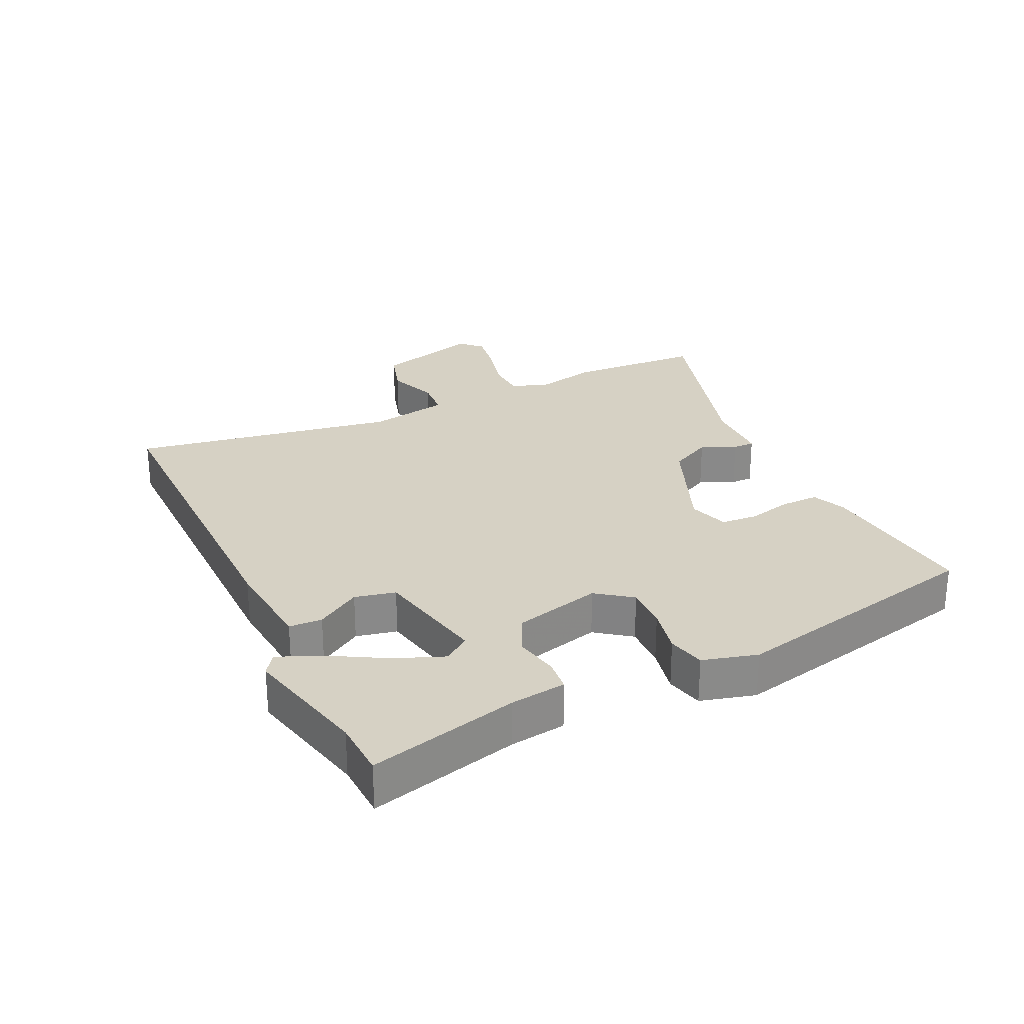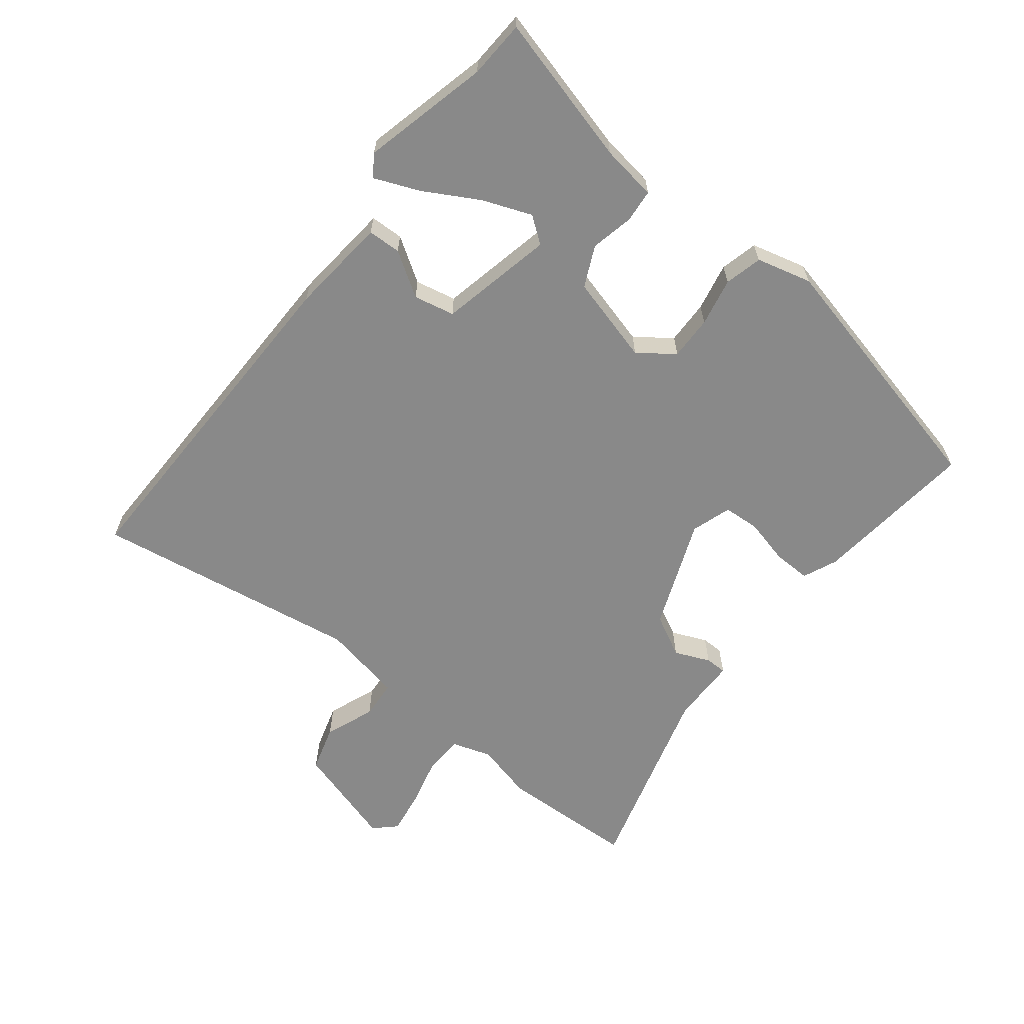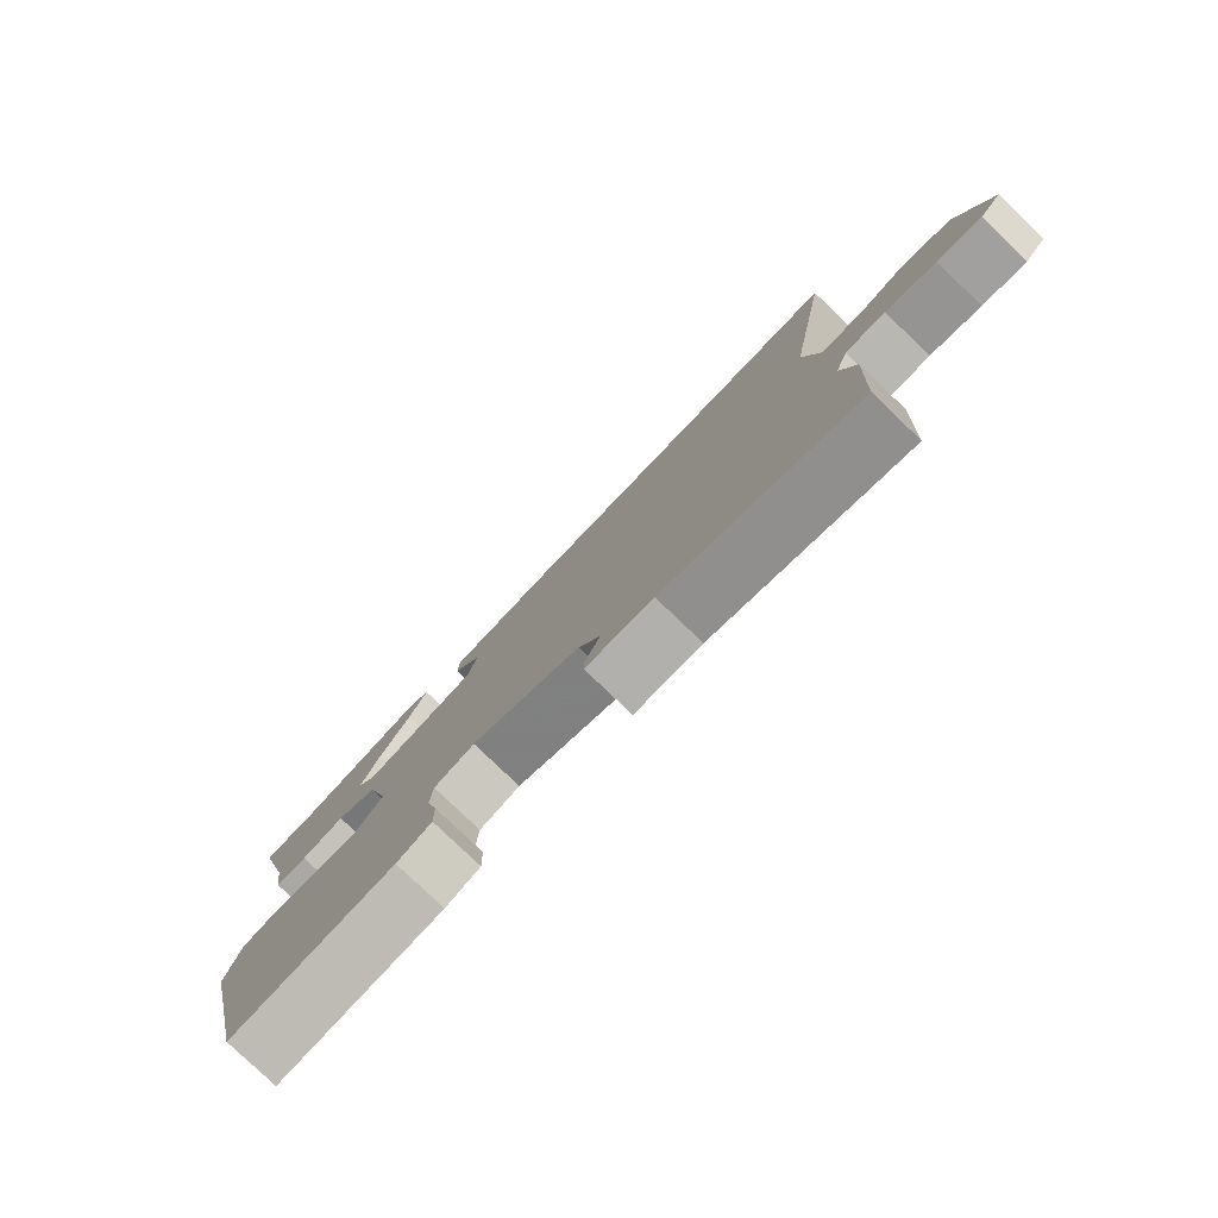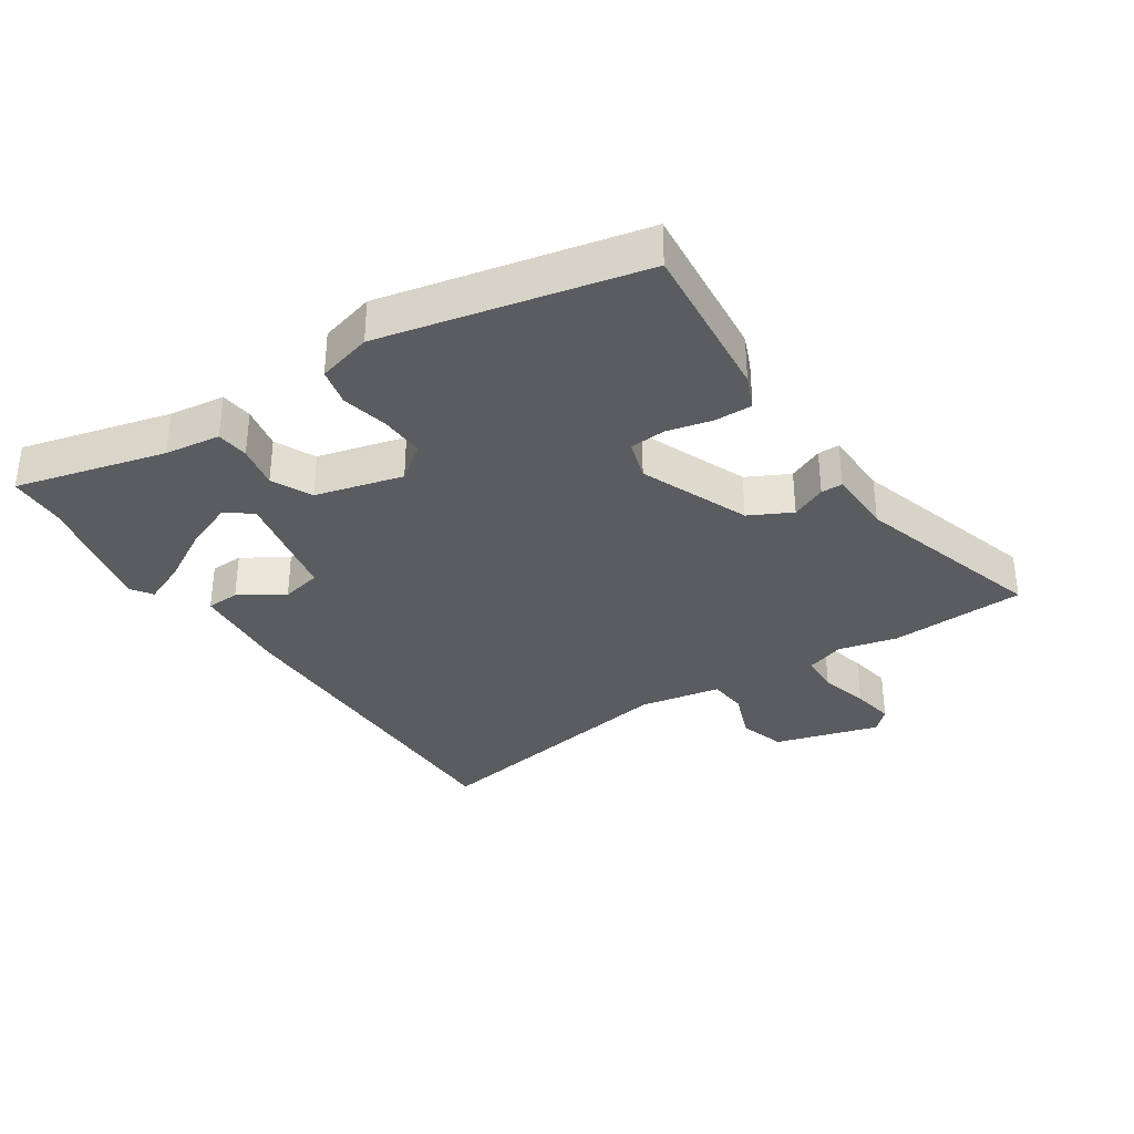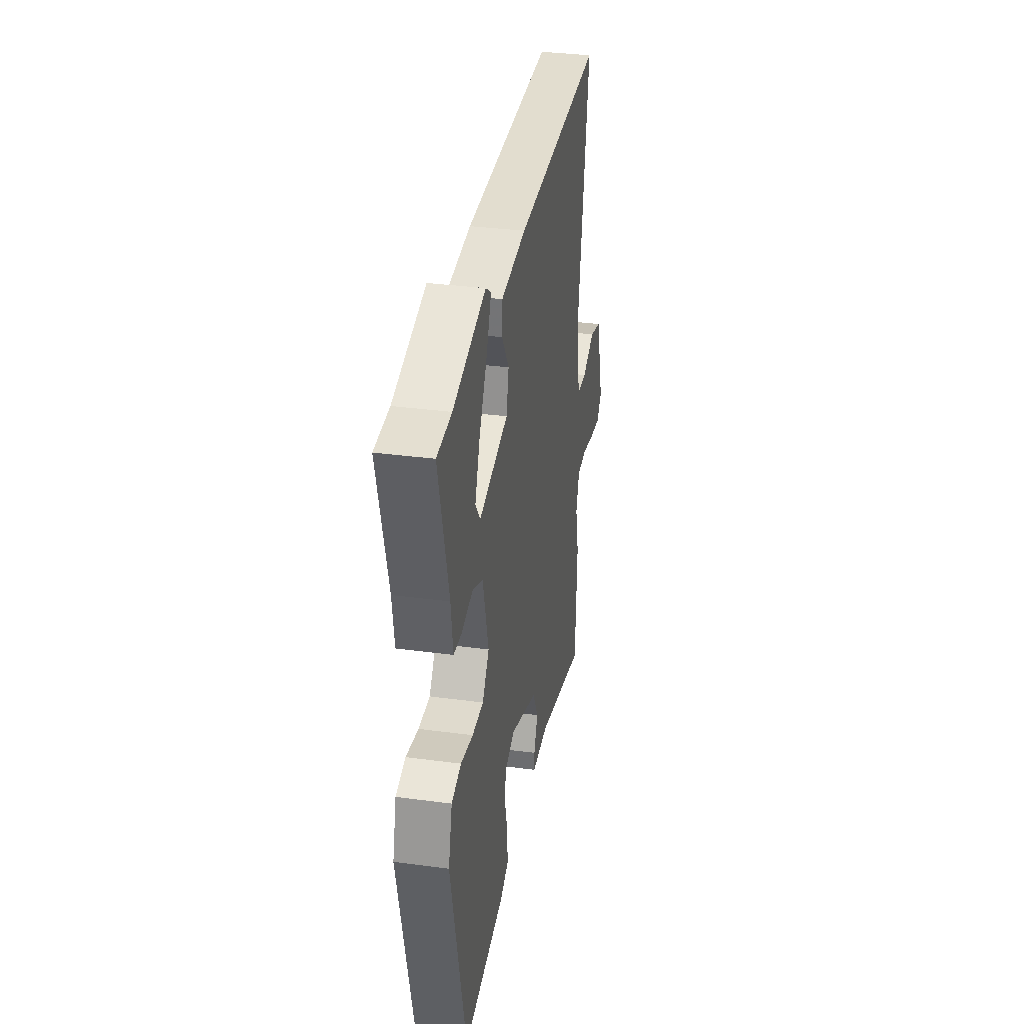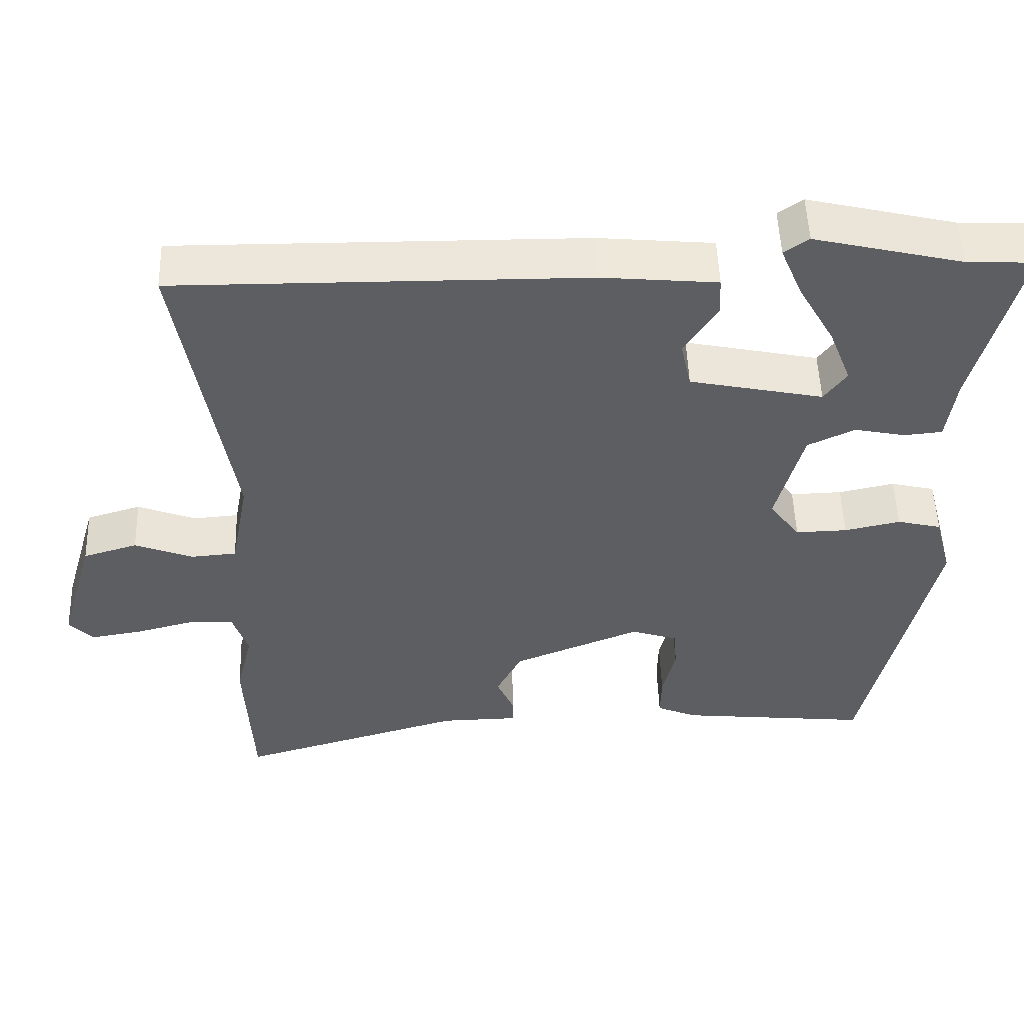
<metadata>
{"format":"obj","ext":"obj","renderer":"f3d","projection":"perspective","resolution":1024,"background":"white","views":[{"elev":27.0,"azim":64.7,"up":"+Y"},{"elev":-63.2,"azim":51.4,"up":"+Y"},{"elev":-79.7,"azim":-133.7,"up":"+Z"},{"elev":-33.9,"azim":123.7,"up":"+Y"},{"elev":34.4,"azim":100.2,"up":"+Z"},{"elev":51.3,"azim":-1.9,"up":"+Z"}]}
</metadata>
<code>
v 0.453 0.07 -0.526
v 0.197 0.07 -0.5
v 0.143 0.07 -0.477
v 0.144 0.07 -0.418
v 0.161 0.07 -0.347
v 0.157 0.07 -0.29
v 0.094 0.07 -0.27
v -0.077 0.07 -0.339
v -0.111 0.07 -0.405
v -0.087 0.07 -0.46
v -0.087 0.07 -0.494
v -0.192 0.07 -0.496
v -0.496 0.07 -0.585
v -0.506 0.07 -0.371
v -0.484 0.07 -0.28
v -0.504 0.07 -0.219
v -0.566 0.07 -0.216
v -0.644 0.07 -0.236
v -0.712 0.07 -0.247
v -0.744 0.07 -0.214
v -0.696 0.07 -0.05
v -0.623 0.07 -0.028
v -0.545 0.07 -0.058
v -0.484 0.07 -0.053
v -0.46 0.07 0.075
v -0.529 0.07 0.493
v 0.019 0.07 0.489
v 0.173 0.07 0.475
v 0.175 0.07 0.423
v 0.131 0.07 0.354
v 0.145 0.07 0.29
v 0.324 0.07 0.253
v 0.354 0.07 0.294
v 0.324 0.07 0.37
v 0.275 0.07 0.456
v 0.246 0.07 0.525
v 0.279 0.07 0.548
v 0.478 0.07 0.501
v 0.568 0.07 0.497
v 0.507 0.07 0.262
v 0.495 0.07 0.175
v 0.444 0.07 0.17
v 0.376 0.07 0.184
v 0.313 0.07 0.154
v 0.277 0.07 0.017
v 0.318 0.07 -0.038
v 0.387 0.07 -0.036
v 0.462 0.07 -0.02
v 0.521 0.07 -0.034
v 0.544 0.07 -0.12
v 0.453 0 -0.526
v 0.197 0 -0.5
v 0.143 0 -0.477
v 0.144 0 -0.418
v 0.161 0 -0.347
v 0.157 0 -0.29
v 0.094 0 -0.27
v -0.077 0 -0.339
v -0.111 0 -0.405
v -0.087 0 -0.46
v -0.087 0 -0.494
v -0.192 0 -0.496
v -0.496 0 -0.585
v -0.506 0 -0.371
v -0.484 0 -0.28
v -0.504 0 -0.219
v -0.566 0 -0.216
v -0.644 0 -0.236
v -0.712 0 -0.247
v -0.744 0 -0.214
v -0.696 0 -0.05
v -0.623 0 -0.028
v -0.545 0 -0.058
v -0.484 0 -0.053
v -0.46 0 0.075
v -0.529 0 0.493
v 0.019 0 0.489
v 0.173 0 0.475
v 0.175 0 0.423
v 0.131 0 0.354
v 0.145 0 0.29
v 0.324 0 0.253
v 0.354 0 0.294
v 0.324 0 0.37
v 0.275 0 0.456
v 0.246 0 0.525
v 0.279 0 0.548
v 0.478 0 0.501
v 0.568 0 0.497
v 0.507 0 0.262
v 0.495 0 0.175
v 0.444 0 0.17
v 0.376 0 0.184
v 0.313 0 0.154
v 0.277 0 0.017
v 0.318 0 -0.038
v 0.387 0 -0.036
v 0.462 0 -0.02
v 0.521 0 -0.034
v 0.544 0 -0.12
f 3 4 5
f 2 3 5
f 1 2 5
f 50 1 5
f 49 50 5
f 48 49 5
f 47 48 5
f 46 47 5 6
f 45 46 6 7
f 44 45 7 8
f 40 41 42 43
f 40 43 44
f 39 40 44
f 38 39 44
f 36 37 38
f 35 36 38
f 34 35 38
f 33 34 38
f 33 38 44
f 32 33 44 8
f 28 29 30
f 27 28 30
f 26 27 30
f 25 26 30
f 24 25 30 31
f 21 22 23
f 20 21 23
f 19 20 23
f 18 19 23
f 17 18 23
f 16 17 23 24
f 31 32 8
f 24 31 8
f 16 24 8
f 15 16 8
f 9 10 11 12
f 13 14 15
f 12 13 15
f 9 12 15
f 8 9 15
f 55 54 53
f 55 53 52
f 55 52 51
f 55 51 100
f 55 100 99
f 55 99 98
f 55 98 97
f 56 55 97 96
f 57 56 96 95
f 58 57 95 94
f 93 92 91 90
f 94 93 90
f 94 90 89
f 94 89 88
f 88 87 86
f 88 86 85
f 88 85 84
f 88 84 83
f 94 88 83
f 58 94 83 82
f 80 79 78
f 80 78 77
f 80 77 76
f 80 76 75
f 81 80 75 74
f 73 72 71
f 73 71 70
f 73 70 69
f 73 69 68
f 73 68 67
f 74 73 67 66
f 58 82 81
f 58 81 74
f 58 74 66
f 58 66 65
f 62 61 60 59
f 65 64 63
f 65 63 62
f 65 62 59
f 65 59 58
f 1 51 52 2
f 2 52 53 3
f 3 53 54 4
f 4 54 55 5
f 5 55 56 6
f 6 56 57 7
f 7 57 58 8
f 8 58 59 9
f 9 59 60 10
f 10 60 61 11
f 11 61 62 12
f 12 62 63 13
f 13 63 64 14
f 14 64 65 15
f 15 65 66 16
f 16 66 67 17
f 17 67 68 18
f 18 68 69 19
f 19 69 70 20
f 20 70 71 21
f 21 71 72 22
f 22 72 73 23
f 23 73 74 24
f 24 74 75 25
f 25 75 76 26
f 26 76 77 27
f 27 77 78 28
f 28 78 79 29
f 29 79 80 30
f 30 80 81 31
f 31 81 82 32
f 32 82 83 33
f 33 83 84 34
f 34 84 85 35
f 35 85 86 36
f 36 86 87 37
f 37 87 88 38
f 38 88 89 39
f 39 89 90 40
f 40 90 91 41
f 41 91 92 42
f 42 92 93 43
f 43 93 94 44
f 44 94 95 45
f 45 95 96 46
f 46 96 97 47
f 47 97 98 48
f 48 98 99 49
f 49 99 100 50
f 50 100 51 1

</code>
